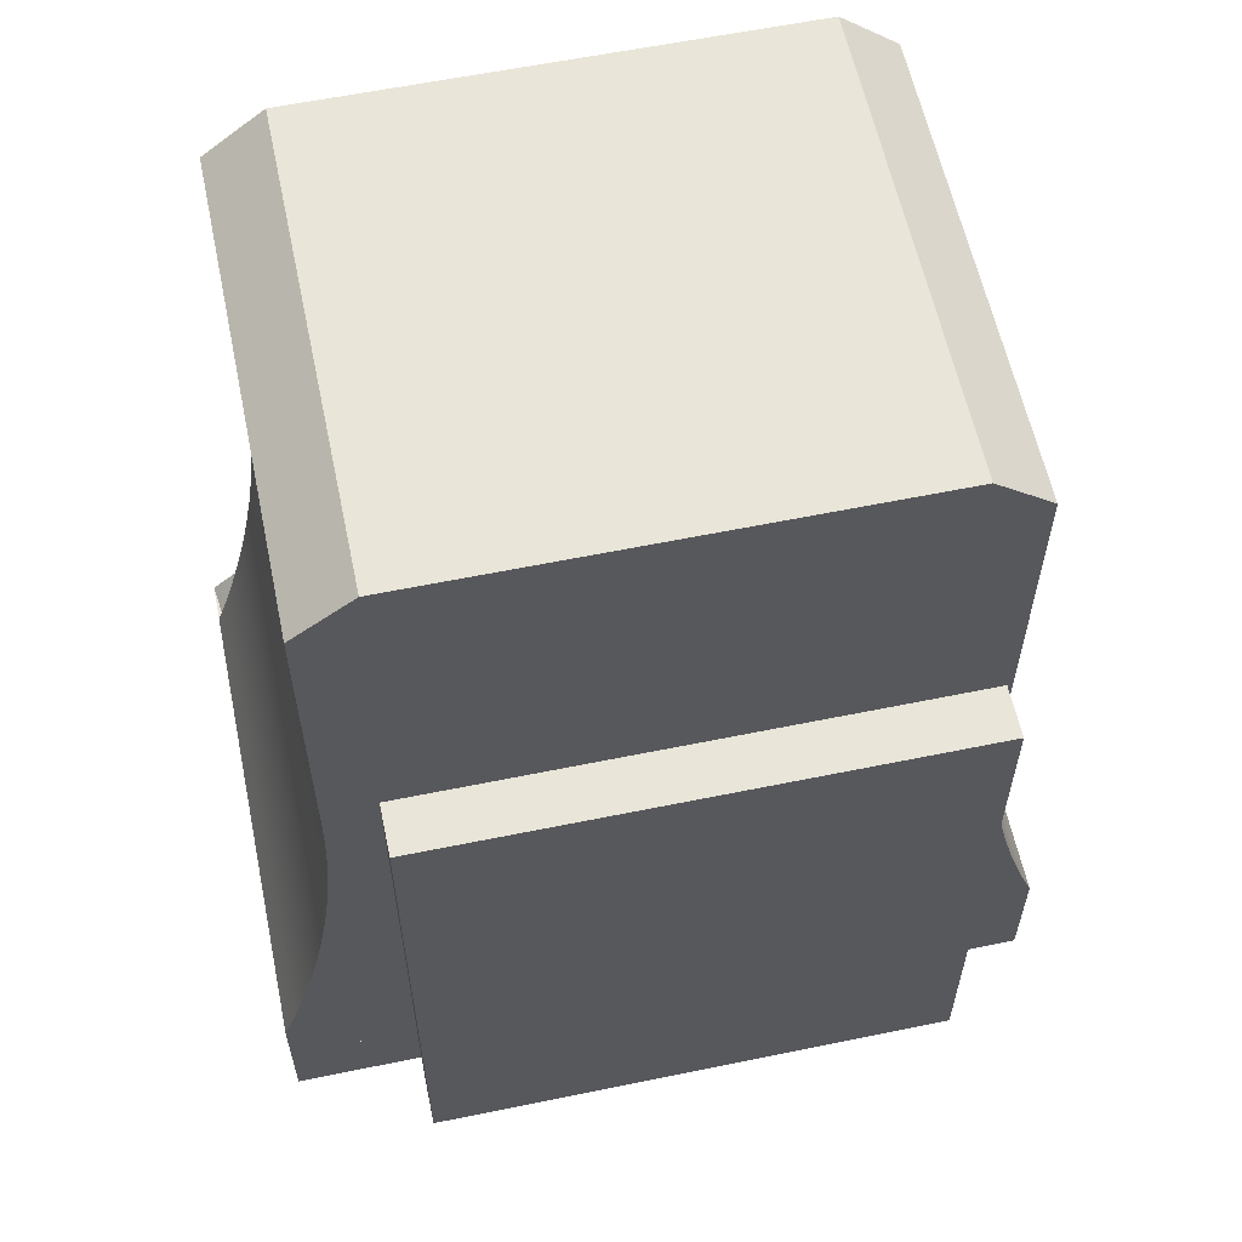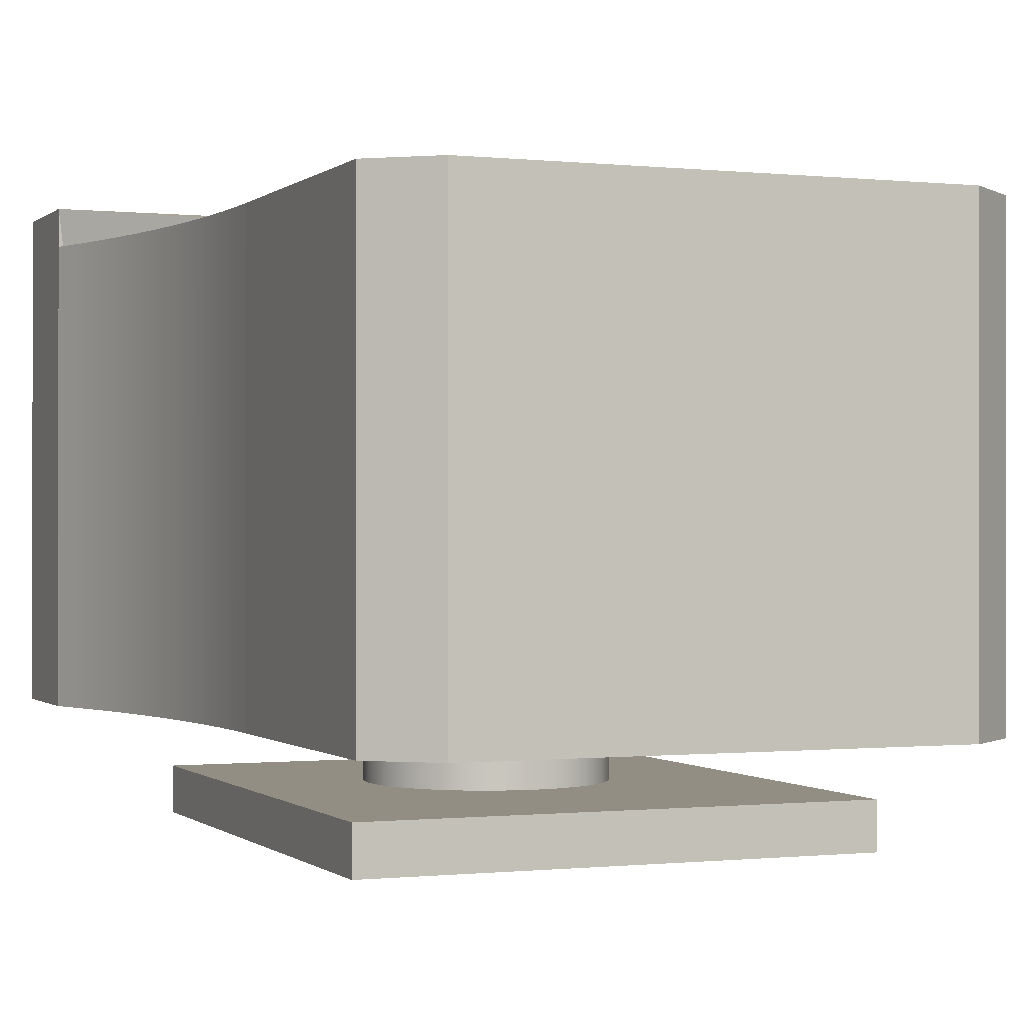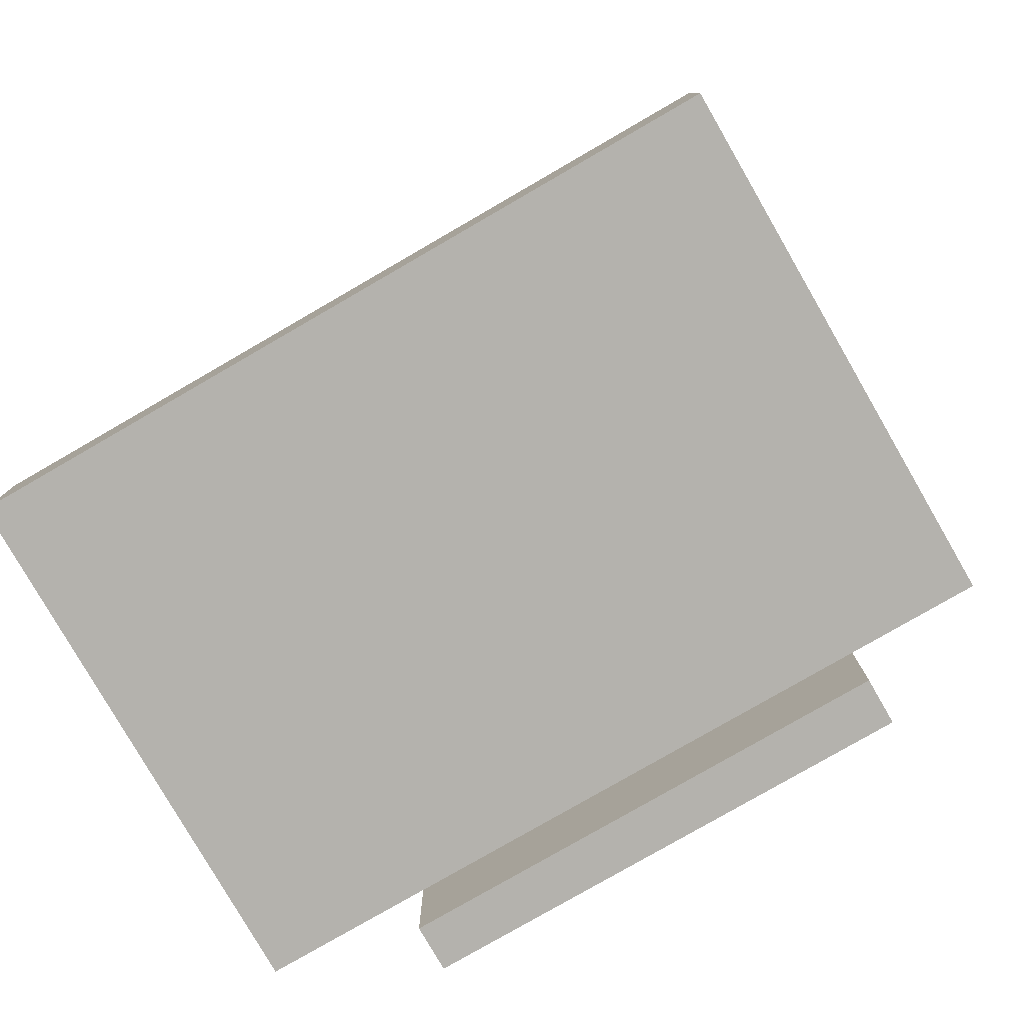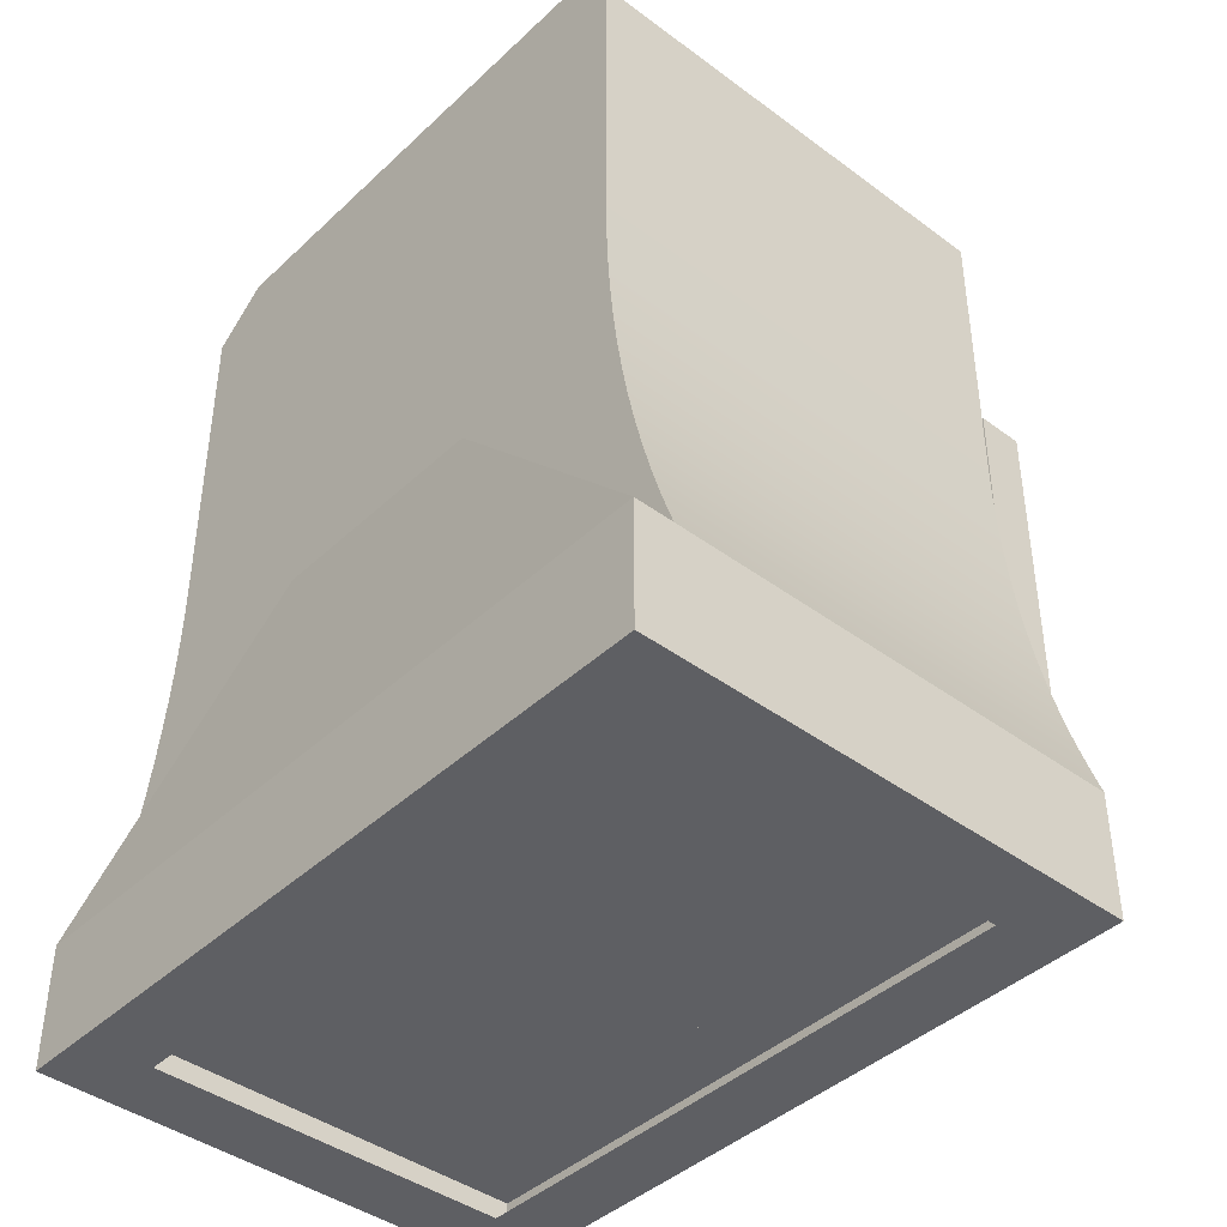
<metadata>
{"format":"obj","ext":"obj","renderer":"f3d","projection":"perspective","resolution":1024,"background":"white","views":[{"elev":59.7,"azim":-11.9,"up":"+Z"},{"elev":-0.4,"azim":-22.2,"up":"+Y"},{"elev":-79.6,"azim":-150.0,"up":"+Z"},{"elev":-41.9,"azim":-131.8,"up":"+Z"}]}
</metadata>
<code>
v -0.2805 -0.1406 -0.2583
v -0.2278 -0.08802 -0.2583
v 0.2805 -0.1406 -0.2583
v -0.2805 0.2451 -0.2583
v 0.2278 -0.08802 -0.2583
v -0.2805 -0.1406 -0.2044
v -0.2278 0.1925 -0.2583
v 0.2805 0.2451 -0.2583
v 0.2805 -0.1406 -0.2044
v -0.2805 0.2451 -0.2044
v 0.2278 0.1925 -0.2583
v 0.2805 0.2451 -0.2044
v -0.2805 -0.1406 -0.1626
v -0.2278 -0.08802 -0.2044
v 0.2805 0.2451 -0.1626
v 0.2278 -0.08802 -0.2044
v 0.2805 -0.1406 -0.1626
v -0.2805 0.2451 -0.1626
v -0.2278 0.1925 -0.2044
v 0.2278 0.1925 -0.2044
v 0.2805 0.2156 -0.1626
v 0.2718 -0.1406 -0.1393
v 0.2278 -0.08802 -0.1626
v -0.2805 0.2156 -0.1626
v -0.2278 0.1925 -0.1626
v 0.2718 0.2156 -0.1393
v 0.2639 -0.1406 -0.1157
v -0.2278 -0.08802 -0.1626
v -0.2716 -0.1406 -0.137
v 0.09156 0.2156 0.04928
v 0.2278 0.1925 -0.1626
v 0.2639 0.2156 -0.1157
v 0.2566 -0.1406 -0.09183
v -0.2716 0.2156 -0.137
v 0.1829 -0.1406 0.4216
v -0.08738 0.2156 0.04928
v 0.09156 0.1854 0.04506
v 0.2805 0.2149 -0.1669
v 0.2566 0.2156 -0.09183
v 0.2502 -0.1406 -0.06777
v -0.2634 -0.1406 -0.1111
v -0.09053 0.2156 0.0253
v 0.2257 -0.1406 0.1295
v -0.08738 0.1854 0.04506
v 0.08231 0.2156 0.07162
v -0.2805 0.2149 -0.1669
v 0.2502 0.2156 -0.06777
v 0.2445 -0.1406 -0.04353
v -0.2634 0.2156 -0.1111
v -0.08738 0.2156 0.001329
v 0.2261 -0.1406 0.1046
v 0.2257 -0.1406 0.3864
v -0.256 -0.1406 -0.08491
v 0.06759 0.2156 0.0908
v 0.09156 -0.1406 0.04928
v 0.2257 0.2156 0.1295
v 0.2445 0.2156 -0.04353
v 0.2395 -0.1406 -0.01912
v -0.07812 0.2156 -0.02101
v -0.09053 -0.1905 0.0253
v -0.256 0.2156 -0.08491
v 0.2272 -0.1406 0.0797
v 0.2257 0.2156 0.3864
v -0.2494 -0.1406 -0.05857
v 0.09156 0.2156 0.001329
v 0.08231 -0.1406 -0.02101
v 0.08231 0.2156 -0.02101
v 0.06759 -0.1406 -0.04019
v 0.06759 0.2156 -0.04019
v 0.0484 0.2156 0.1055
v 0.08231 -0.1406 0.07162
v 0.09156 -0.1905 0.04928
v 0.09472 0.2156 0.0253
v 0.2395 0.2156 -0.01912
v 0.2353 -0.1406 0.005429
v -0.0634 0.2156 -0.04019
v -0.08738 -0.1905 0.001329
v -0.08738 -0.1406 0.001329
v -0.09053 -0.1406 0.0253
v -0.08738 -0.1905 0.04928
v -0.2242 0.2156 0.3864
v -0.2494 0.2156 -0.05857
v 0.2291 -0.1406 0.05486
v 0.2261 0.2156 0.1046
v 0.1829 0.2156 0.4216
v -0.2435 -0.1406 -0.03204
v 0.09472 -0.1406 0.0253
v 0.09156 -0.1406 0.001329
v 0.08231 -0.1905 -0.02101
v 0.06759 -0.1905 -0.04019
v 0.0484 0.2156 -0.05491
v 0.2272 0.2156 0.0797
v 0.02607 0.2156 0.1148
v 0.0484 -0.1406 0.1055
v 0.08231 -0.1905 0.07162
v 0.09472 -0.1905 0.0253
v 0.2353 0.2156 0.005429
v 0.2318 -0.1406 0.0301
v -0.04422 0.2156 -0.05491
v -0.07812 -0.1905 -0.02101
v -0.07812 -0.1406 -0.02101
v -0.08738 -0.1406 0.04928
v -0.07812 0.2156 0.07162
v -0.2242 0.2156 0.1568
v -0.2435 0.2156 -0.03204
v -0.179 -0.1406 0.4216
v -0.2384 -0.1406 -0.005357
v 0.09156 -0.1905 0.001329
v 0.0484 -0.1406 -0.05491
v 0.2291 0.2156 0.05486
v 0.02607 0.2156 -0.06417
v 0.002093 0.2156 0.1179
v 0.02607 -0.1406 0.1148
v 0.06759 -0.1406 0.0908
v 0.06759 -0.1905 0.0908
v 0.2318 0.2156 0.0301
v -0.02188 0.2156 -0.06417
v -0.04422 -0.1406 -0.05491
v -0.0634 -0.1406 -0.04019
v -0.07812 -0.1905 0.07162
v -0.0634 0.2156 0.0908
v -0.2246 0.2156 0.1297
v -0.2242 -0.1406 0.3864
v -0.2384 0.2156 -0.005357
v -0.179 0.2156 0.4216
v -0.2341 -0.1406 0.02147
v 0.0484 -0.1905 -0.05491
v 0.02607 -0.1406 -0.06417
v 0.002093 0.2156 -0.06732
v -0.02188 0.2156 0.1148
v 0.002093 -0.1406 0.1179
v 0.0484 -0.1905 0.1055
v 0.02607 -0.1905 0.1148
v -0.02188 -0.1406 -0.06417
v -0.0634 -0.1905 -0.04019
v -0.04422 0.2156 0.1055
v -0.0634 -0.1905 0.0908
v -0.07812 -0.1406 0.07162
v -0.2258 0.2156 0.1025
v -0.2242 -0.1406 0.1568
v -0.2341 0.2156 0.02147
v -0.2305 -0.1406 0.0484
v 0.002093 -0.1406 -0.06732
v -0.02188 -0.1406 0.1148
v 0.002093 -0.1905 0.1179
v -0.04422 -0.1905 -0.05491
v -0.02188 -0.1905 -0.06417
v -0.0634 -0.1406 0.0908
v -0.2278 0.2156 0.07543
v -0.2246 -0.1406 0.1297
v -0.2305 0.2156 0.0484
v -0.2278 -0.1406 0.07543
v 0.02607 -0.1905 -0.06417
v -0.04422 -0.1406 0.1055
v -0.02188 -0.1905 0.1148
v 0.002093 -0.1905 -0.06732
v -0.2258 -0.1406 0.1025
v -0.04422 -0.1905 0.1055
v -0.1871 -0.2272 0.2701
v 0.1955 -0.2272 -0.1706
v 0.1955 -0.2272 0.2701
v -0.1871 -0.2272 -0.1706
v 0.1955 -0.1905 0.2701
v -0.1871 -0.1905 -0.1706
v 0.1955 -0.1905 -0.1706
v -0.1871 -0.1905 0.2701
v -0.2242 -0.1406 0.05486
g mesh1_mesh1-geometry
f 1 2 3
f 2 1 4
f 3 2 1
f 4 1 2
f 5 3 2
f 2 3 5
f 3 6 1
f 1 6 3
f 6 4 1
f 1 4 6
f 2 4 7
f 7 4 2
f 3 5 8
f 8 5 3
f 6 3 9
f 9 3 6
f 4 6 10
f 10 6 4
f 7 4 11
f 11 4 7
f 8 5 11
f 11 5 8
f 12 3 8
f 8 3 12
f 3 12 9
f 9 12 3
f 9 13 6
f 6 13 9
f 6 14 9
f 13 10 6
f 6 10 13
f 14 6 10
f 12 4 10
f 10 4 12
f 8 11 4
f 4 11 8
f 4 12 8
f 8 12 4
f 15 9 12
f 12 9 15
f 9 16 12
f 13 9 17
f 17 9 13
f 16 9 14
f 10 13 18
f 18 13 10
f 14 10 19
f 10 15 12
f 12 15 10
f 12 20 10
f 9 15 17
f 17 15 9
f 12 16 20
f 21 13 17
f 17 13 21
f 22 13 17
f 14 23 16
f 16 23 14
f 18 13 24
f 24 13 18
f 15 10 18
f 18 10 15
f 19 10 20
f 25 14 19
f 19 14 25
f 17 15 21
f 21 15 17
f 23 20 16
f 16 20 23
f 13 21 24
f 24 21 13
f 26 17 21
f 21 17 26
f 13 22 27
f 17 26 22
f 22 26 17
f 23 14 28
f 28 14 23
f 29 24 13
f 13 24 29
f 24 15 18
f 18 15 24
f 18 30 15
f 20 25 19
f 19 25 20
f 14 25 28
f 28 25 14
f 15 24 21
f 21 24 15
f 20 23 31
f 31 23 20
f 24 26 21
f 21 26 24
f 22 32 27
f 27 32 22
f 13 27 33
f 32 22 26
f 26 22 32
f 25 28 23
f 24 29 34
f 34 29 24
f 13 35 29
f 30 18 36
f 37 15 30
f 15 37 38
f 25 20 31
f 31 20 25
f 25 23 31
f 26 24 32
f 32 24 26
f 39 27 32
f 32 27 39
f 27 39 33
f 33 39 27
f 13 33 40
f 41 34 29
f 29 34 41
f 42 24 34
f 34 24 42
f 13 43 35
f 29 35 41
f 18 44 36
f 36 45 30
f 44 18 46
f 32 24 39
f 39 24 32
f 47 33 39
f 39 33 47
f 33 47 40
f 40 47 33
f 13 40 48
f 34 41 49
f 49 41 34
f 50 24 42
f 42 24 50
f 42 34 49
f 49 34 42
f 13 51 43
f 35 43 52
f 41 35 53
f 45 36 54
f 45 55 30
f 45 56 30
f 30 56 45
f 39 24 47
f 47 24 39
f 57 40 47
f 47 40 57
f 40 57 48
f 48 57 40
f 13 48 58
f 53 49 41
f 41 49 53
f 59 24 50
f 50 24 59
f 50 60 42
f 42 49 61
f 61 49 42
f 13 62 51
f 51 56 43
f 43 56 51
f 43 63 52
f 52 63 43
f 63 35 52
f 53 35 64
f 65 66 67
f 56 67 65
f 65 67 56
f 67 68 69
f 56 69 67
f 67 69 56
f 54 36 70
f 54 71 45
f 54 56 45
f 45 56 54
f 55 45 72
f 72 30 55
f 30 56 73
f 73 56 30
f 47 24 57
f 57 24 47
f 74 48 57
f 57 48 74
f 48 74 58
f 58 74 48
f 13 58 75
f 49 53 61
f 61 53 49
f 76 24 59
f 59 24 76
f 59 77 50
f 78 60 50
f 42 60 79
f 42 80 36
f 81 36 42
f 42 36 81
f 42 61 82
f 82 61 42
f 13 83 62
f 62 84 51
f 51 84 62
f 56 51 84
f 84 51 56
f 63 43 56
f 56 43 63
f 35 63 85
f 64 35 86
f 64 61 53
f 53 61 64
f 30 87 73
f 73 88 65
f 56 65 73
f 73 65 56
f 66 65 89
f 89 67 66
f 68 67 90
f 68 91 69
f 84 69 56
f 56 69 84
f 92 91 69
f 69 91 92
f 70 36 93
f 94 54 70
f 81 54 70
f 70 54 81
f 71 54 95
f 95 45 71
f 81 56 54
f 54 56 81
f 72 45 95
f 96 30 72
f 57 24 74
f 74 24 57
f 97 58 74
f 74 58 97
f 58 97 75
f 75 97 58
f 13 75 98
f 99 24 76
f 76 24 99
f 76 100 59
f 101 77 59
f 50 77 78
f 60 78 77
f 80 79 60
f 79 80 42
f 36 80 102
f 81 103 36
f 36 103 81
f 81 42 104
f 104 42 81
f 61 64 82
f 82 64 61
f 42 82 105
f 105 82 42
f 13 98 83
f 83 92 62
f 62 92 83
f 84 62 92
f 92 62 84
f 56 81 63
f 63 81 56
f 81 85 63
f 63 85 81
f 85 106 35
f 86 35 107
f 86 82 64
f 64 82 86
f 87 30 96
f 96 73 87
f 88 73 108
f 108 65 88
f 89 65 108
f 90 67 89
f 90 109 68
f 68 109 91
f 92 69 84
f 84 69 92
f 110 91 92
f 92 91 110
f 109 111 91
f 97 111 91
f 91 111 97
f 93 36 112
f 113 70 93
f 81 70 93
f 93 70 81
f 94 114 54
f 113 94 70
f 95 54 115
f 74 24 111
f 111 24 74
f 74 111 97
f 97 111 74
f 116 75 97
f 97 75 116
f 75 116 98
f 98 116 75
f 117 24 99
f 99 24 117
f 118 76 99
f 119 100 76
f 59 100 101
f 77 101 100
f 120 102 80
f 102 120 36
f 81 121 103
f 103 121 81
f 36 120 103
f 121 36 103
f 42 122 104
f 104 122 42
f 104 123 81
f 81 123 104
f 82 86 105
f 105 86 82
f 42 105 124
f 124 105 42
f 98 110 83
f 83 110 98
f 92 83 110
f 110 83 92
f 85 81 125
f 125 81 85
f 106 85 125
f 126 35 106
f 107 35 126
f 107 105 86
f 86 105 107
f 108 73 96
f 109 90 127
f 116 91 110
f 110 91 116
f 109 128 111
f 97 91 116
f 116 91 97
f 128 129 111
f 111 24 129
f 129 24 111
f 112 36 130
f 131 93 112
f 81 93 112
f 112 93 81
f 131 113 93
f 132 114 94
f 115 54 114
f 133 94 113
f 110 98 116
f 116 98 110
f 129 24 117
f 117 24 129
f 134 99 117
f 118 119 76
f 134 118 99
f 100 119 135
f 81 136 121
f 121 136 81
f 103 137 121
f 103 120 138
f 136 36 121
f 42 139 122
f 122 139 42
f 122 140 104
f 104 140 122
f 123 104 140
f 140 104 123
f 123 125 81
f 81 125 123
f 105 107 124
f 124 107 105
f 42 124 141
f 141 124 42
f 125 123 106
f 106 123 125
f 126 106 142
f 126 124 107
f 107 124 126
f 127 128 109
f 128 143 129
f 143 117 129
f 130 36 136
f 144 112 130
f 81 112 130
f 130 112 81
f 144 131 112
f 145 113 131
f 114 132 115
f 94 133 132
f 113 145 133
f 143 134 117
f 146 119 118
f 147 118 134
f 119 146 135
f 81 130 136
f 136 130 81
f 148 136 121
f 138 137 103
f 121 137 148
f 137 138 120
f 42 149 139
f 139 149 42
f 139 150 122
f 122 150 139
f 140 122 150
f 150 122 140
f 123 140 106
f 124 126 141
f 141 126 124
f 42 141 151
f 151 141 42
f 142 106 152
f 142 141 126
f 126 141 142
f 128 127 153
f 153 143 128
f 154 130 136
f 154 144 130
f 155 131 144
f 131 155 145
f 156 134 143
f 118 147 146
f 134 156 147
f 148 154 136
f 137 154 148
f 42 151 149
f 149 151 42
f 149 157 139
f 139 157 149
f 150 139 157
f 157 139 150
f 150 106 140
f 141 142 151
f 151 142 141
f 152 106 157
f 152 151 142
f 142 151 152
f 143 153 156
f 158 144 154
f 144 158 155
f 154 137 158
f 151 152 149
f 149 152 151
f 157 149 152
f 152 149 157
f 157 106 150
g mesh1_mesh1-geometry
f 9 14 6
f 10 6 14
f 12 16 9
f 14 9 16
f 19 10 14
f 10 20 12
f 20 16 12
f 17 13 22
f 14 16 19
f 20 10 19
f 20 19 16
f 27 22 13
f 15 30 18
f 38 18 15
f 15 18 38
f 33 27 13
f 23 28 25
f 29 35 13
f 36 18 30
f 30 15 37
f 18 38 46
f 46 38 18
f 38 37 15
f 31 23 25
f 40 33 13
f 35 43 13
f 41 35 29
f 36 44 18
f 30 67 36
f 36 67 30
f 30 45 36
f 44 30 36
f 36 30 44
f 30 44 37
f 37 44 30
f 37 46 38
f 38 46 37
f 46 18 44
f 48 40 13
f 43 51 13
f 52 43 35
f 53 35 41
f 30 65 67
f 67 65 30
f 36 67 69
f 69 67 36
f 54 36 45
f 30 55 45
f 46 37 44
f 44 37 46
f 58 48 13
f 42 60 50
f 36 50 42
f 42 50 36
f 51 62 13
f 52 35 63
f 64 35 53
f 65 30 73
f 73 30 65
f 67 66 65
f 69 68 67
f 36 69 91
f 91 69 36
f 70 36 54
f 45 71 54
f 72 45 55
f 55 30 72
f 75 58 13
f 50 77 59
f 36 59 50
f 50 59 36
f 50 60 78
f 79 60 42
f 36 80 42
f 62 83 13
f 85 63 35
f 86 35 64
f 73 87 30
f 65 88 73
f 89 65 66
f 66 67 89
f 90 67 68
f 69 91 68
f 36 91 111
f 111 91 36
f 93 36 70
f 70 54 94
f 95 54 71
f 71 45 95
f 95 45 72
f 72 30 96
f 98 75 13
f 59 100 76
f 36 76 59
f 59 76 36
f 59 77 101
f 78 77 50
f 77 78 60
f 60 79 80
f 42 80 79
f 102 80 36
f 83 98 13
f 35 106 85
f 107 35 86
f 96 30 87
f 87 73 96
f 108 73 88
f 88 65 108
f 108 65 89
f 89 67 90
f 68 109 90
f 91 109 68
f 91 111 109
f 36 111 129
f 129 111 36
f 112 36 93
f 93 70 113
f 54 114 94
f 70 94 113
f 115 54 95
f 99 76 118
f 36 99 76
f 76 99 36
f 76 100 119
f 101 100 59
f 100 101 77
f 80 102 120
f 36 120 102
f 103 120 36
f 103 36 121
f 125 85 106
f 106 35 126
f 126 35 107
f 96 73 108
f 127 90 109
f 111 128 109
f 111 129 128
f 36 129 117
f 117 129 36
f 130 36 112
f 112 93 131
f 93 113 131
f 94 114 132
f 114 54 115
f 113 94 133
f 117 99 134
f 36 117 99
f 99 117 36
f 76 119 118
f 99 118 134
f 135 119 100
f 121 137 103
f 138 120 103
f 121 36 136
f 142 106 126
f 109 128 127
f 129 143 128
f 129 117 143
f 136 36 130
f 130 112 144
f 112 131 144
f 131 113 145
f 115 132 114
f 132 133 94
f 133 145 113
f 117 134 143
f 118 119 146
f 134 118 147
f 135 146 119
f 121 136 148
f 103 137 138
f 148 137 121
f 120 138 137
f 106 140 123
f 152 106 142
f 153 127 128
f 128 143 153
f 136 130 154
f 130 144 154
f 144 131 155
f 145 155 131
f 143 134 156
f 146 147 118
f 147 156 134
f 136 154 148
f 148 154 137
f 140 106 150
f 157 106 152
f 156 153 143
f 154 144 158
f 155 158 144
f 158 137 154
f 150 106 157
g mesh1_mesh1-geometry
f 19 16 14
f 16 19 20
g mesh2_mesh2-geometry
f 159 160 161
f 160 159 162
f 160 163 161
f 163 159 161
f 159 164 162
f 164 160 162
f 163 160 165
f 159 163 166
f 164 159 166
f 160 164 165
f 164 163 165
f 163 164 166
g mesh2_mesh2-geometry
f 161 160 159
f 162 159 160
f 161 163 160
f 161 159 163
f 162 164 159
f 162 160 164
f 165 160 163
f 166 163 159
f 166 159 164
f 165 164 160
f 165 163 164
f 166 164 163
g mesh3_mesh3-geometry
l 131 113
l 144 131
l 113 94
l 154 144
l 94 114
l 148 154
l 114 71
l 138 148
l 71 55
l 102 138
l 55 87
l 79 102
l 87 88
l 78 79
l 88 66
l 101 78
l 66 68
l 119 101
l 68 109
l 118 119
l 109 128
l 134 118
l 128 143
l 143 134
g mesh4_mesh4-geometry
l 2 14
g mesh5_mesh5-geometry
l 7 19
g mesh6_mesh6-geometry
l 5 16
g mesh7_mesh7-geometry
l 11 20
g mesh8_mesh8-geometry
l 31 28
g mesh9_mesh9-geometry
l 140 167
g mesh10_mesh10-geometry
l 38 37
l 46 38
l 44 37
l 46 44
l 18 46

</code>
